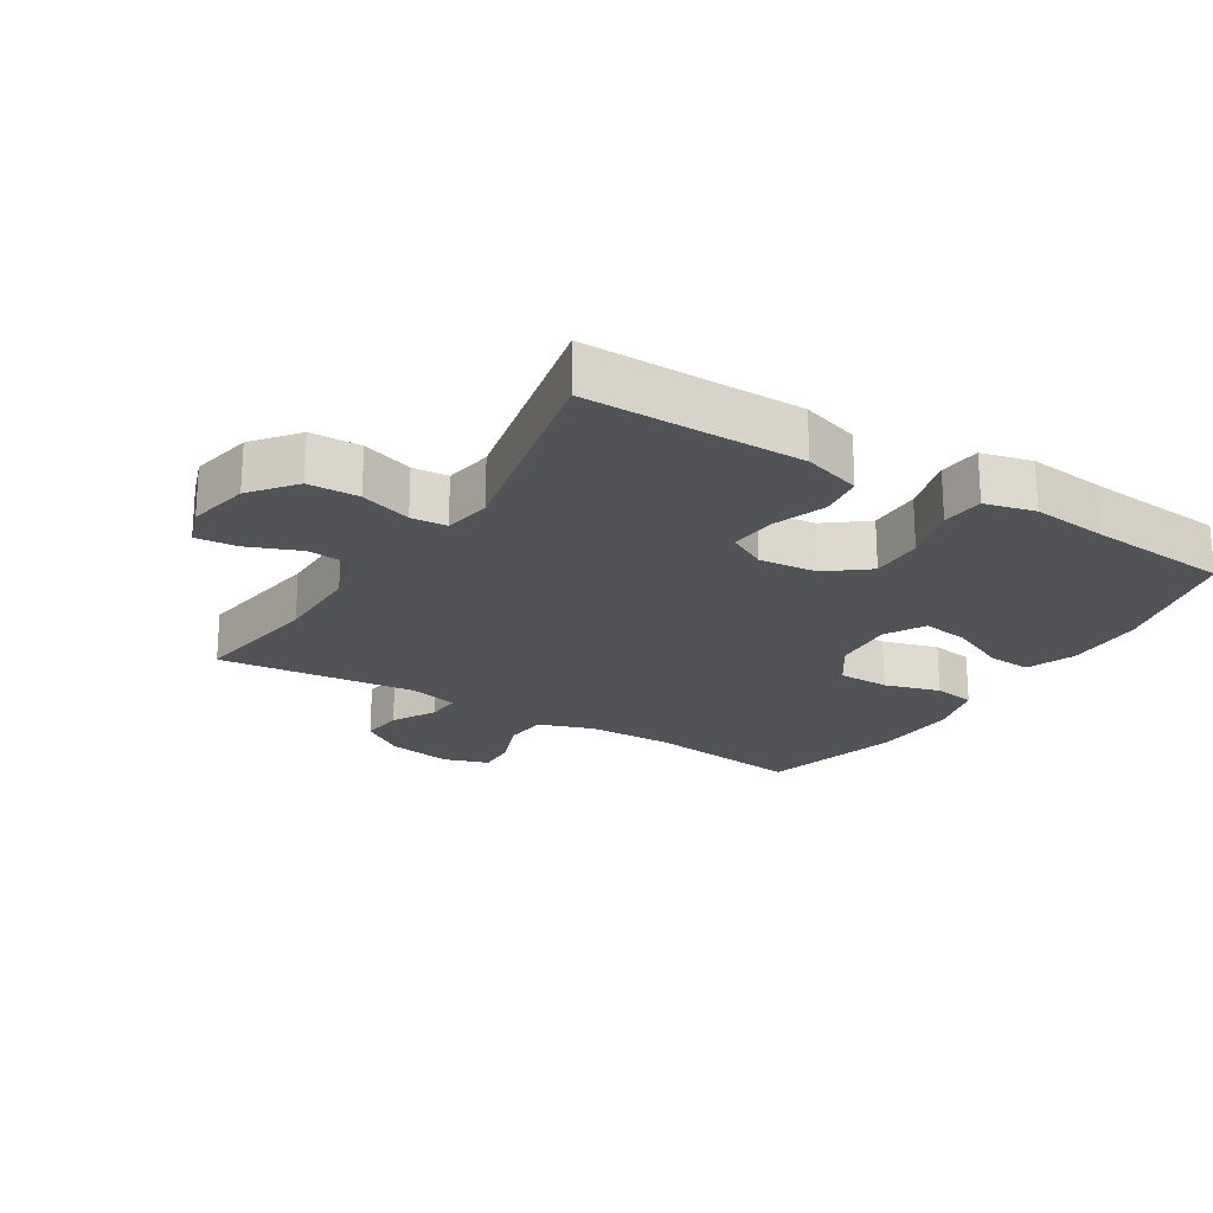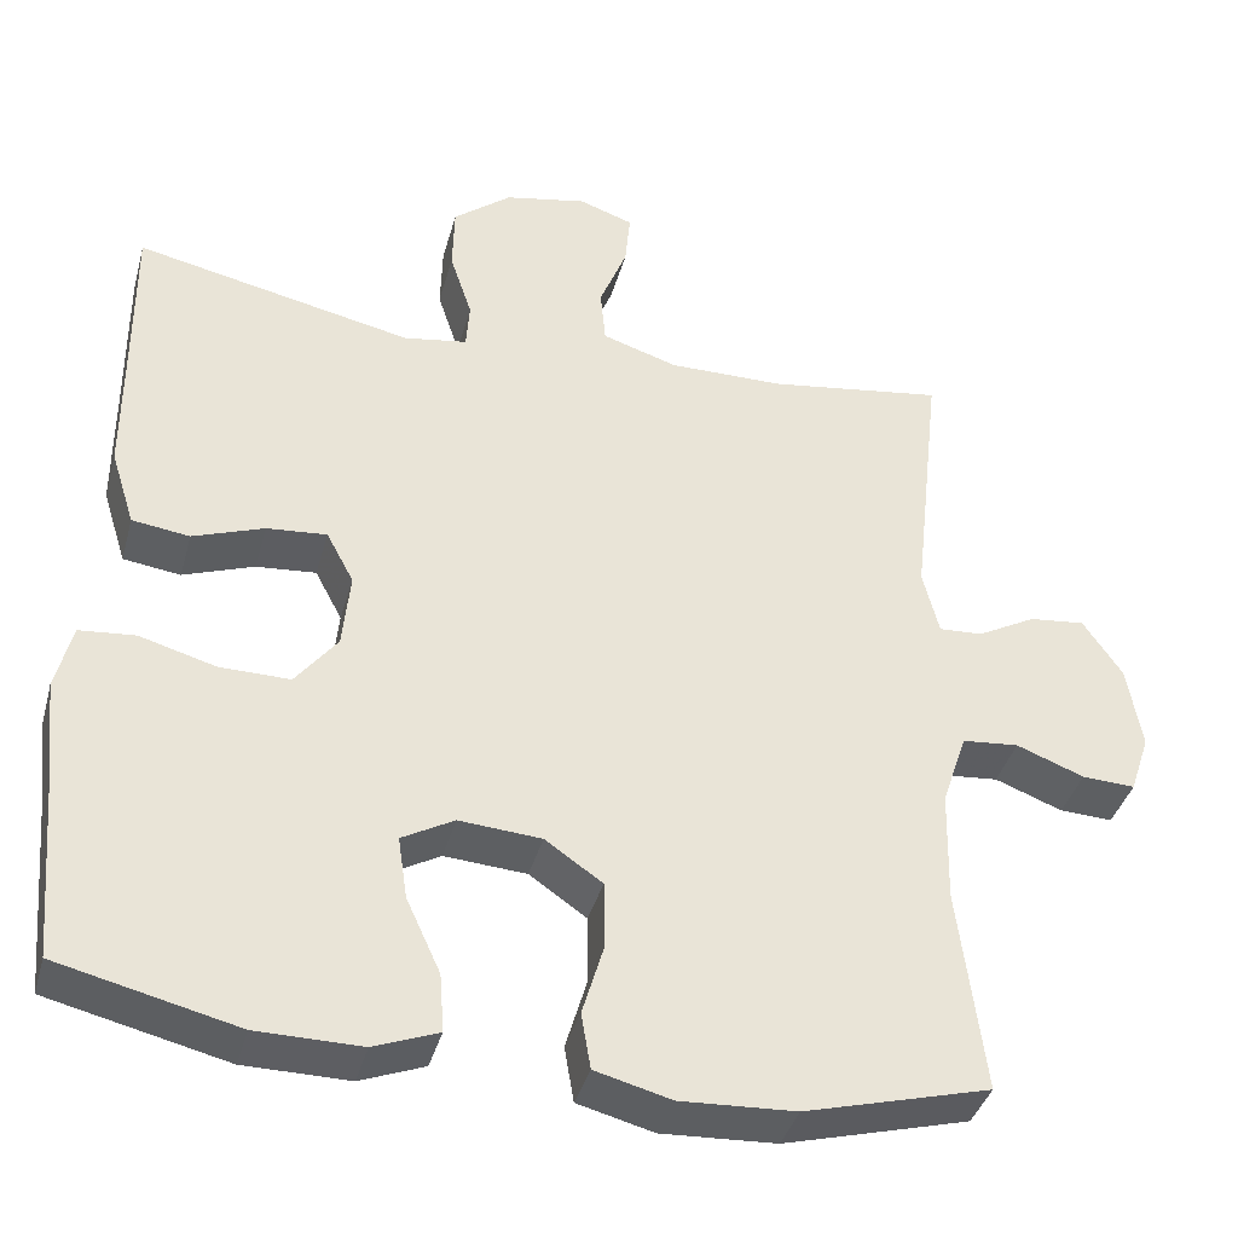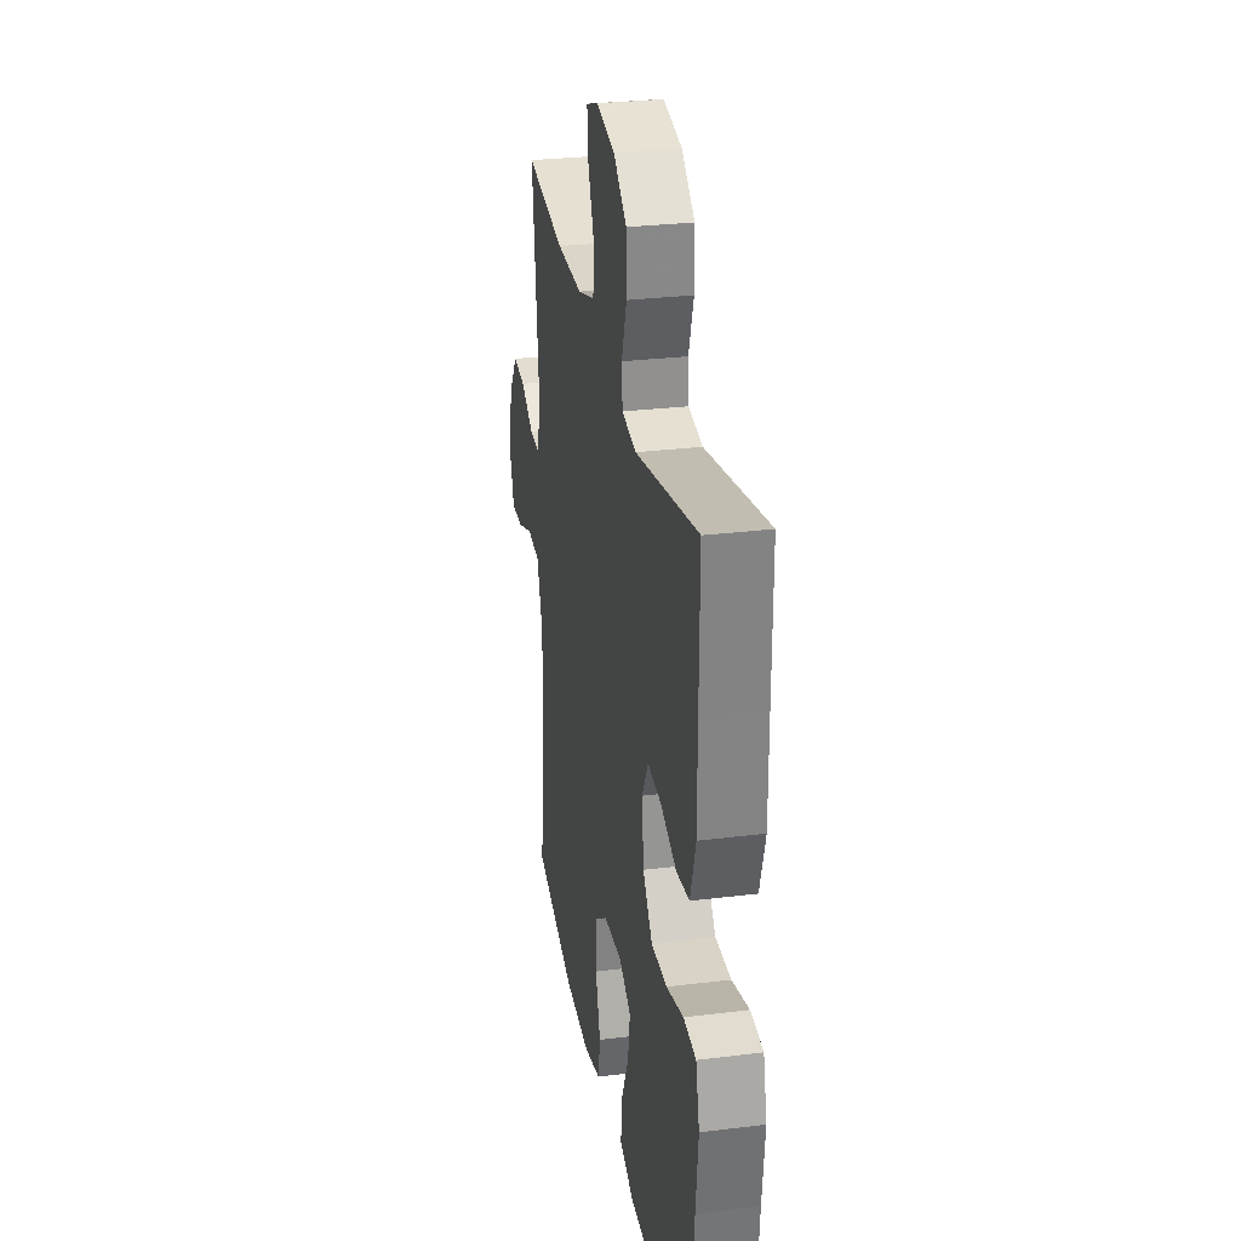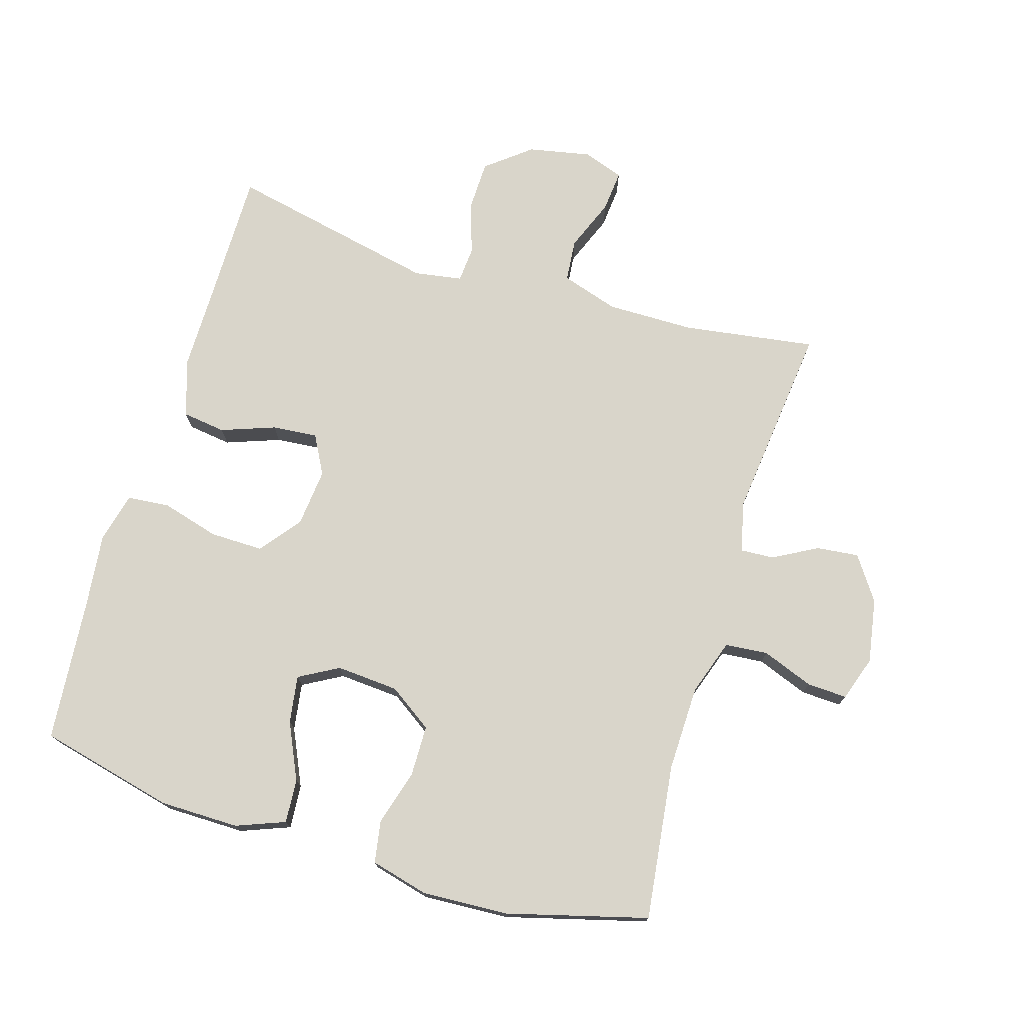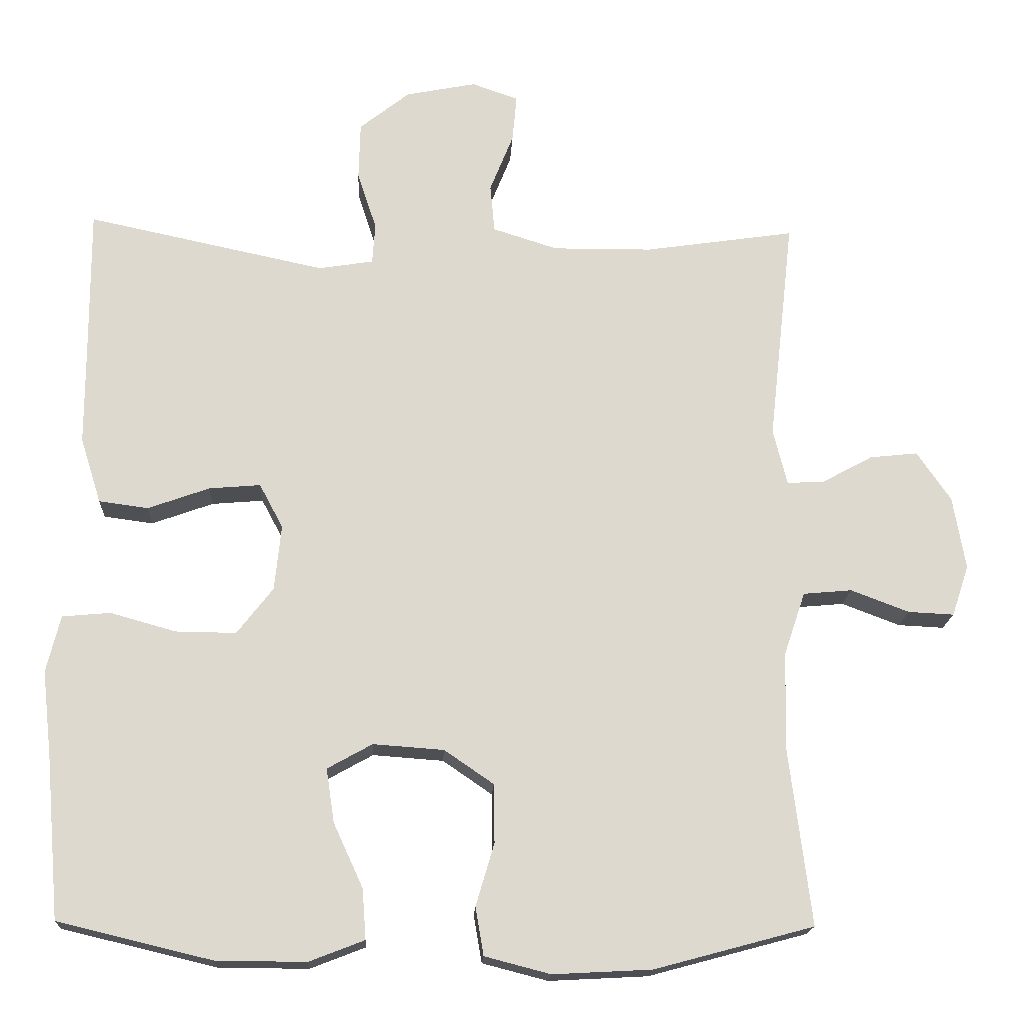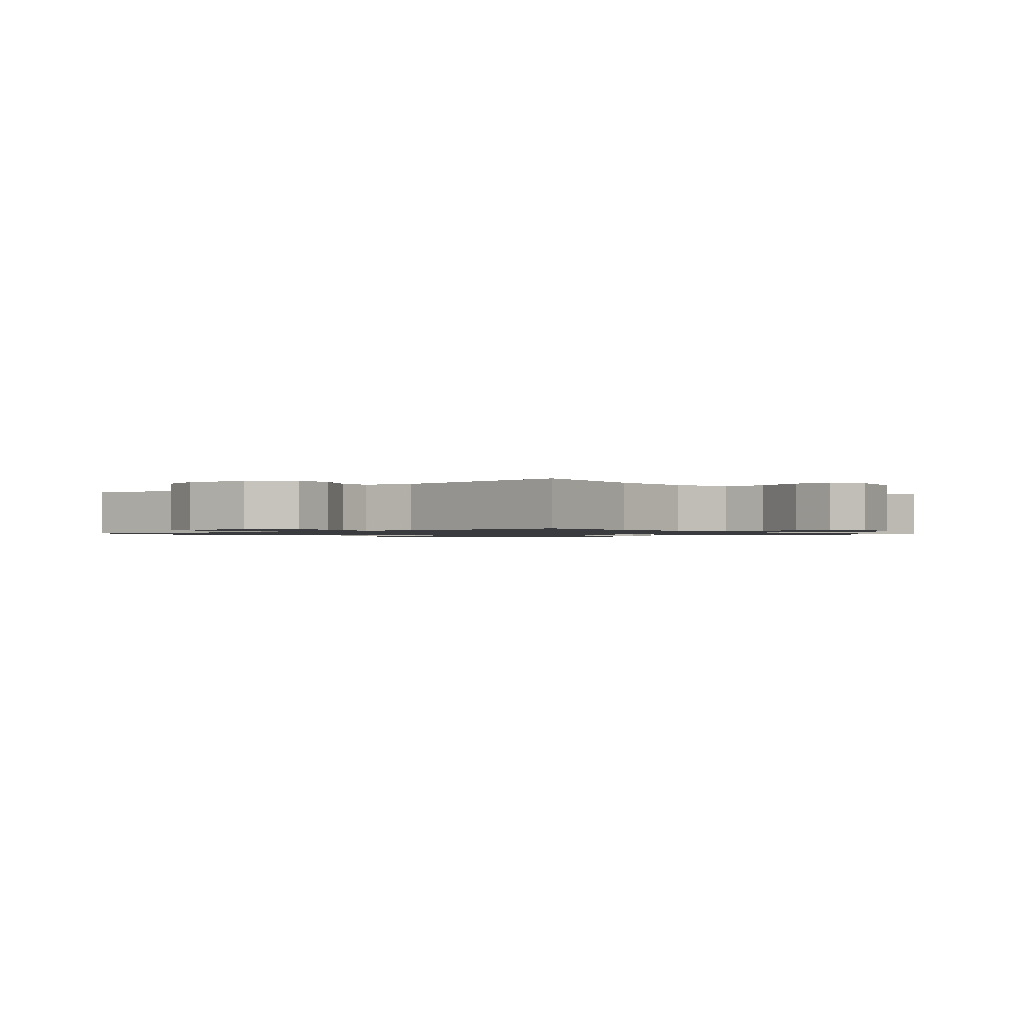
<metadata>
{"format":"obj","ext":"obj","renderer":"f3d","projection":"perspective","resolution":1024,"background":"white","views":[{"elev":-21.9,"azim":58.2,"up":"+Y"},{"elev":-38.7,"azim":165.0,"up":"+Z"},{"elev":28.9,"azim":79.6,"up":"+Z"},{"elev":74.6,"azim":-163.2,"up":"+Y"},{"elev":-17.7,"azim":177.2,"up":"+Z"},{"elev":-1.2,"azim":-49.3,"up":"+Y"}]}
</metadata>
<code>
v 0.5 0.07 -0.5
v 0.291 0.07 -0.55
v 0.169 0.07 -0.551
v 0.094 0.07 -0.522
v 0.099 0.07 -0.454
v 0.139 0.07 -0.367
v 0.15 0.07 -0.294
v 0.089 0.07 -0.26
v -0.007 0.07 -0.267
v -0.074 0.07 -0.313
v -0.075 0.07 -0.392
v -0.05 0.07 -0.477
v -0.061 0.07 -0.542
v -0.15 0.07 -0.565
v -0.284 0.07 -0.558
v -0.5 0.07 -0.5
v -0.47 0.07 -0.26
v -0.473 0.07 -0.128
v -0.502 0.07 -0.042
v -0.568 0.07 -0.036
v -0.647 0.07 -0.066
v -0.709 0.07 -0.069
v -0.732 0.07 0
v -0.715 0.07 0.099
v -0.669 0.07 0.166
v -0.604 0.07 0.159
v -0.536 0.07 0.122
v -0.485 0.07 0.119
v -0.466 0.07 0.195
v -0.5 0.07 0.5
v -0.296 0.07 0.47
v -0.161 0.07 0.469
v -0.073 0.07 0.497
v -0.067 0.07 0.562
v -0.099 0.07 0.642
v -0.105 0.07 0.706
v -0.042 0.07 0.728
v 0.054 0.07 0.709
v 0.122 0.07 0.655
v 0.124 0.07 0.577
v 0.098 0.07 0.498
v 0.102 0.07 0.443
v 0.176 0.07 0.431
v 0.5 0.07 0.5
v 0.499 0.07 0.3
v 0.499 0.07 0.166
v 0.471 0.07 0.077
v 0.404 0.07 0.068
v 0.321 0.07 0.098
v 0.251 0.07 0.104
v 0.219 0.07 0.044
v 0.228 0.07 -0.045
v 0.277 0.07 -0.108
v 0.359 0.07 -0.107
v 0.448 0.07 -0.082
v 0.513 0.07 -0.088
v 0.532 0.07 -0.165
v 0.519 0.07 -0.282
v 0.5 0 -0.5
v 0.291 0 -0.55
v 0.169 0 -0.551
v 0.094 0 -0.522
v 0.099 0 -0.454
v 0.139 0 -0.367
v 0.15 0 -0.294
v 0.089 0 -0.26
v -0.007 0 -0.267
v -0.074 0 -0.313
v -0.075 0 -0.392
v -0.05 0 -0.477
v -0.061 0 -0.542
v -0.15 0 -0.565
v -0.284 0 -0.558
v -0.5 0 -0.5
v -0.47 0 -0.26
v -0.473 0 -0.128
v -0.502 0 -0.042
v -0.568 0 -0.036
v -0.647 0 -0.066
v -0.709 0 -0.069
v -0.732 0 0
v -0.715 0 0.099
v -0.669 0 0.166
v -0.604 0 0.159
v -0.536 0 0.122
v -0.485 0 0.119
v -0.466 0 0.195
v -0.5 0 0.5
v -0.296 0 0.47
v -0.161 0 0.469
v -0.073 0 0.497
v -0.067 0 0.562
v -0.099 0 0.642
v -0.105 0 0.706
v -0.042 0 0.728
v 0.054 0 0.709
v 0.122 0 0.655
v 0.124 0 0.577
v 0.098 0 0.498
v 0.102 0 0.443
v 0.176 0 0.431
v 0.5 0 0.5
v 0.499 0 0.3
v 0.499 0 0.166
v 0.471 0 0.077
v 0.404 0 0.068
v 0.321 0 0.098
v 0.251 0 0.104
v 0.219 0 0.044
v 0.228 0 -0.045
v 0.277 0 -0.108
v 0.359 0 -0.107
v 0.448 0 -0.082
v 0.513 0 -0.088
v 0.532 0 -0.165
v 0.519 0 -0.282
f 56 57 58
f 55 56 58
f 54 55 58
f 4 5 6
f 3 4 6
f 2 3 6
f 1 2 6
f 58 1 6
f 54 58 6
f 53 54 6
f 52 53 6 7
f 51 52 7 8
f 47 48 49
f 46 47 49
f 45 46 49
f 45 49 50
f 44 45 50
f 43 44 50
f 42 43 50 51
f 39 40 41
f 38 39 41
f 37 38 41
f 36 37 41
f 35 36 41
f 34 35 41
f 33 34 41 42
f 51 8 9
f 42 51 9
f 33 42 9
f 32 33 9
f 29 30 31
f 32 9 10
f 31 32 10
f 29 31 10
f 28 29 10
f 25 26 27
f 24 25 27
f 23 24 27
f 22 23 27
f 21 22 27
f 20 21 27
f 19 20 27 28
f 15 16 17
f 14 15 17
f 13 14 17
f 12 13 17
f 11 12 17
f 11 17 18
f 18 19 28
f 11 18 28
f 10 11 28
f 116 115 114
f 116 114 113
f 116 113 112
f 64 63 62
f 64 62 61
f 64 61 60
f 64 60 59
f 64 59 116
f 64 116 112
f 64 112 111
f 65 64 111 110
f 66 65 110 109
f 107 106 105
f 107 105 104
f 107 104 103
f 108 107 103
f 108 103 102
f 108 102 101
f 109 108 101 100
f 99 98 97
f 99 97 96
f 99 96 95
f 99 95 94
f 99 94 93
f 99 93 92
f 100 99 92 91
f 67 66 109
f 67 109 100
f 67 100 91
f 67 91 90
f 89 88 87
f 68 67 90
f 68 90 89
f 68 89 87
f 68 87 86
f 85 84 83
f 85 83 82
f 85 82 81
f 85 81 80
f 85 80 79
f 85 79 78
f 86 85 78 77
f 75 74 73
f 75 73 72
f 75 72 71
f 75 71 70
f 75 70 69
f 76 75 69
f 86 77 76
f 86 76 69
f 86 69 68
f 1 59 60 2
f 2 60 61 3
f 3 61 62 4
f 4 62 63 5
f 5 63 64 6
f 6 64 65 7
f 7 65 66 8
f 8 66 67 9
f 9 67 68 10
f 10 68 69 11
f 11 69 70 12
f 12 70 71 13
f 13 71 72 14
f 14 72 73 15
f 15 73 74 16
f 16 74 75 17
f 17 75 76 18
f 18 76 77 19
f 19 77 78 20
f 20 78 79 21
f 21 79 80 22
f 22 80 81 23
f 23 81 82 24
f 24 82 83 25
f 25 83 84 26
f 26 84 85 27
f 27 85 86 28
f 28 86 87 29
f 29 87 88 30
f 30 88 89 31
f 31 89 90 32
f 32 90 91 33
f 33 91 92 34
f 34 92 93 35
f 35 93 94 36
f 36 94 95 37
f 37 95 96 38
f 38 96 97 39
f 39 97 98 40
f 40 98 99 41
f 41 99 100 42
f 42 100 101 43
f 43 101 102 44
f 44 102 103 45
f 45 103 104 46
f 46 104 105 47
f 47 105 106 48
f 48 106 107 49
f 49 107 108 50
f 50 108 109 51
f 51 109 110 52
f 52 110 111 53
f 53 111 112 54
f 54 112 113 55
f 55 113 114 56
f 56 114 115 57
f 57 115 116 58
f 58 116 59 1

</code>
